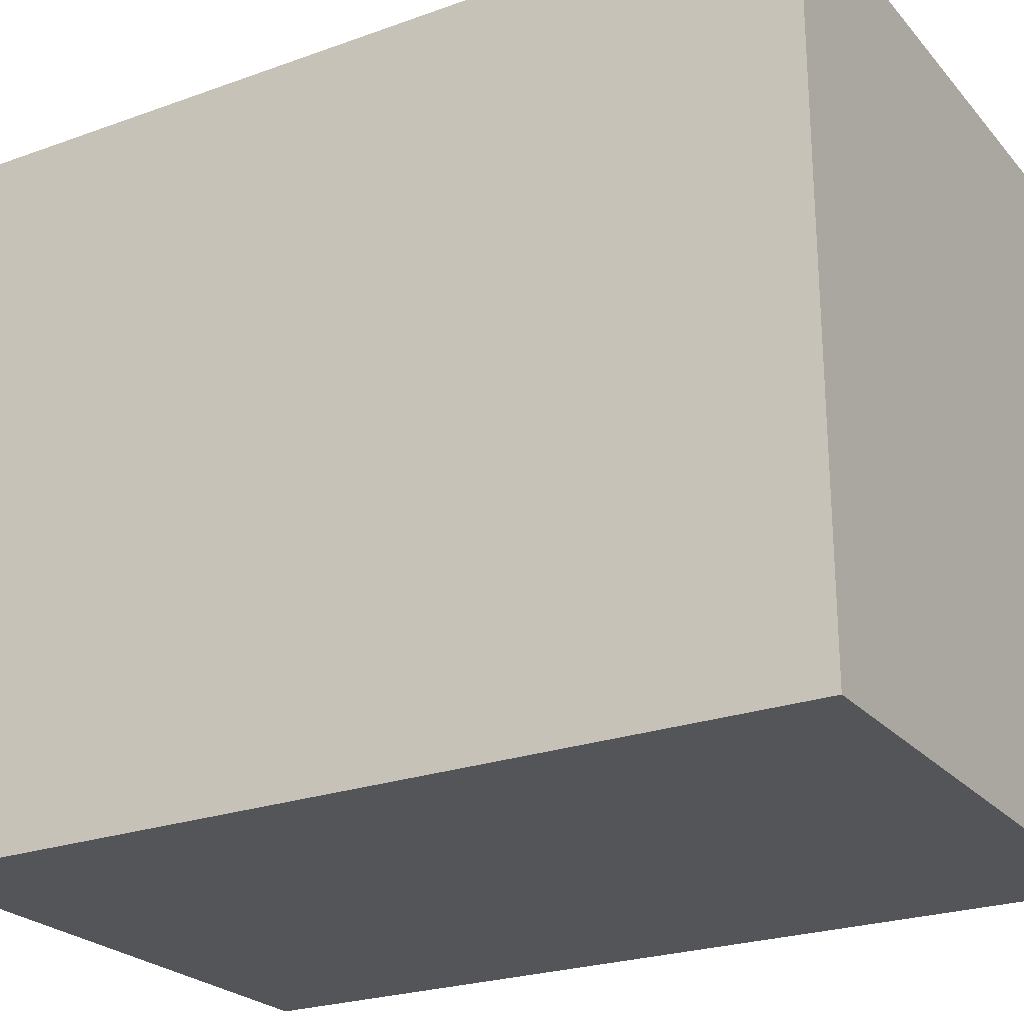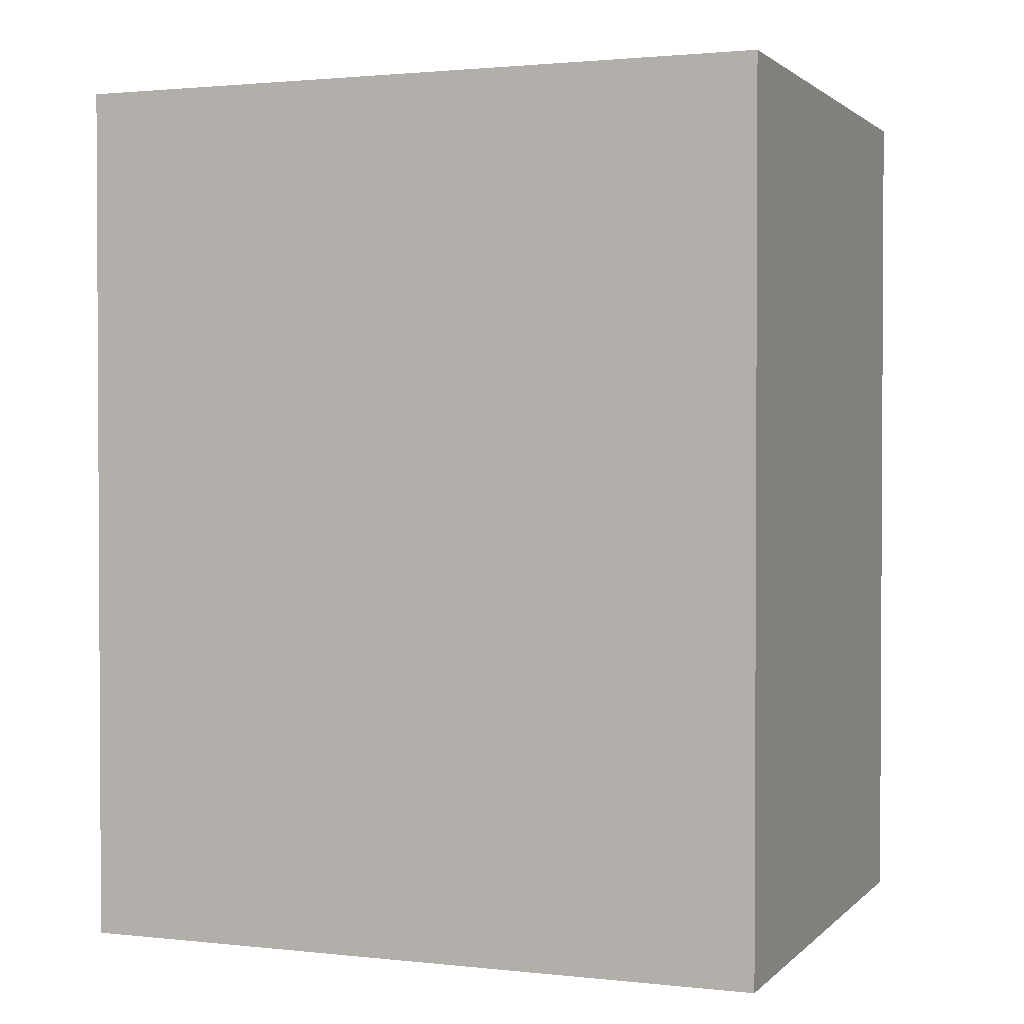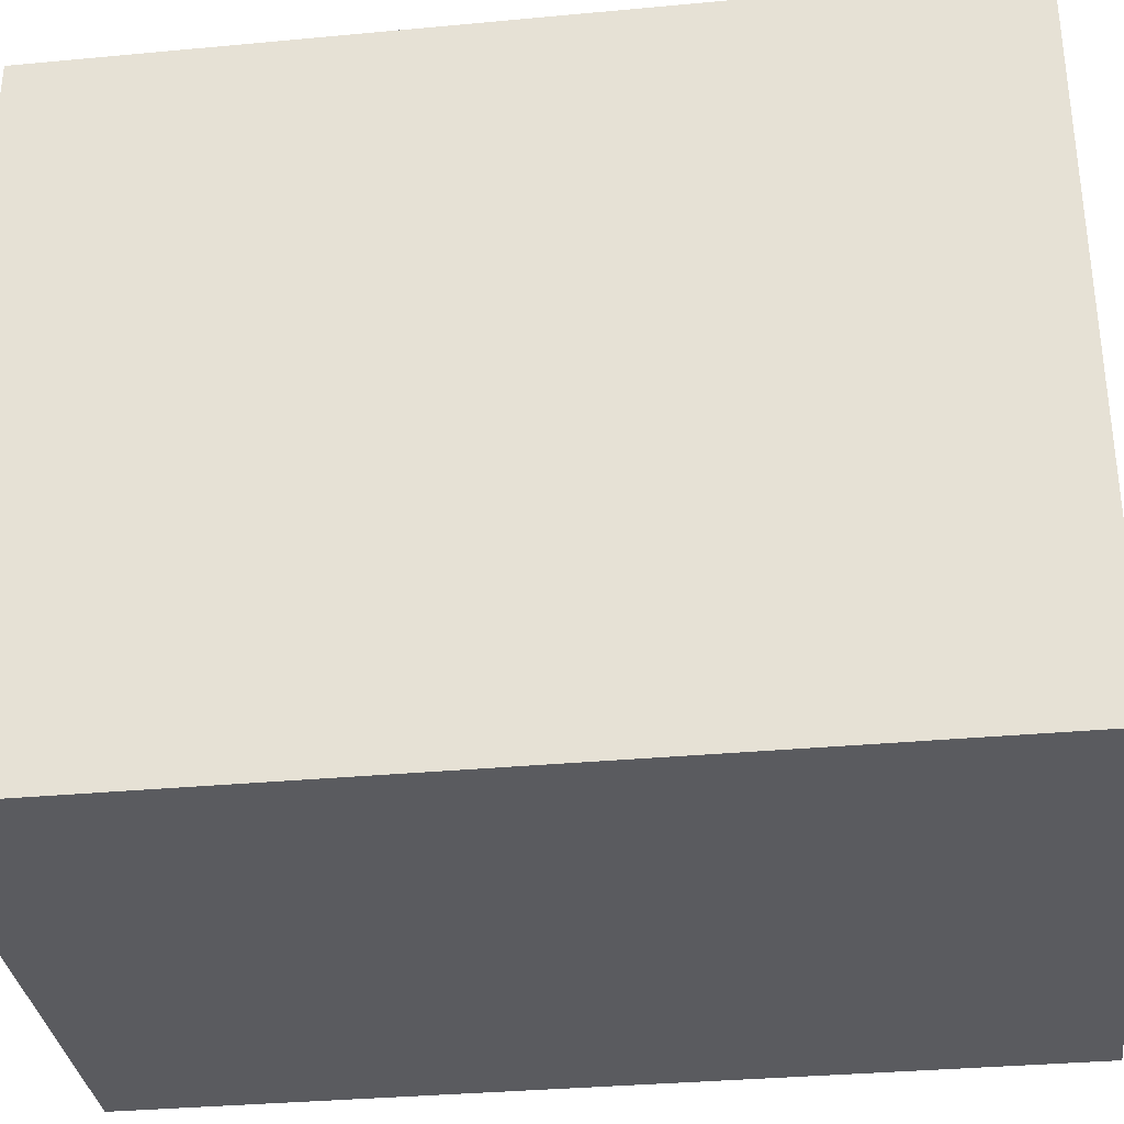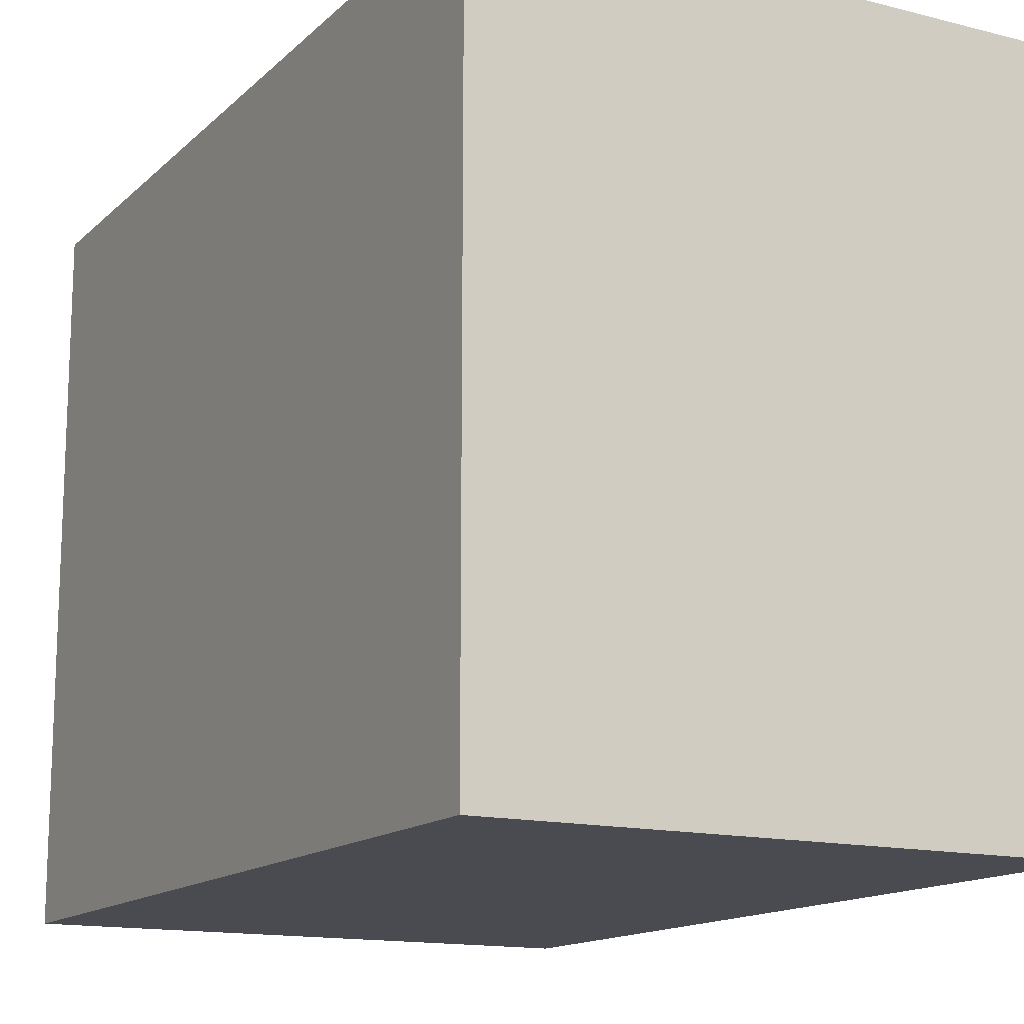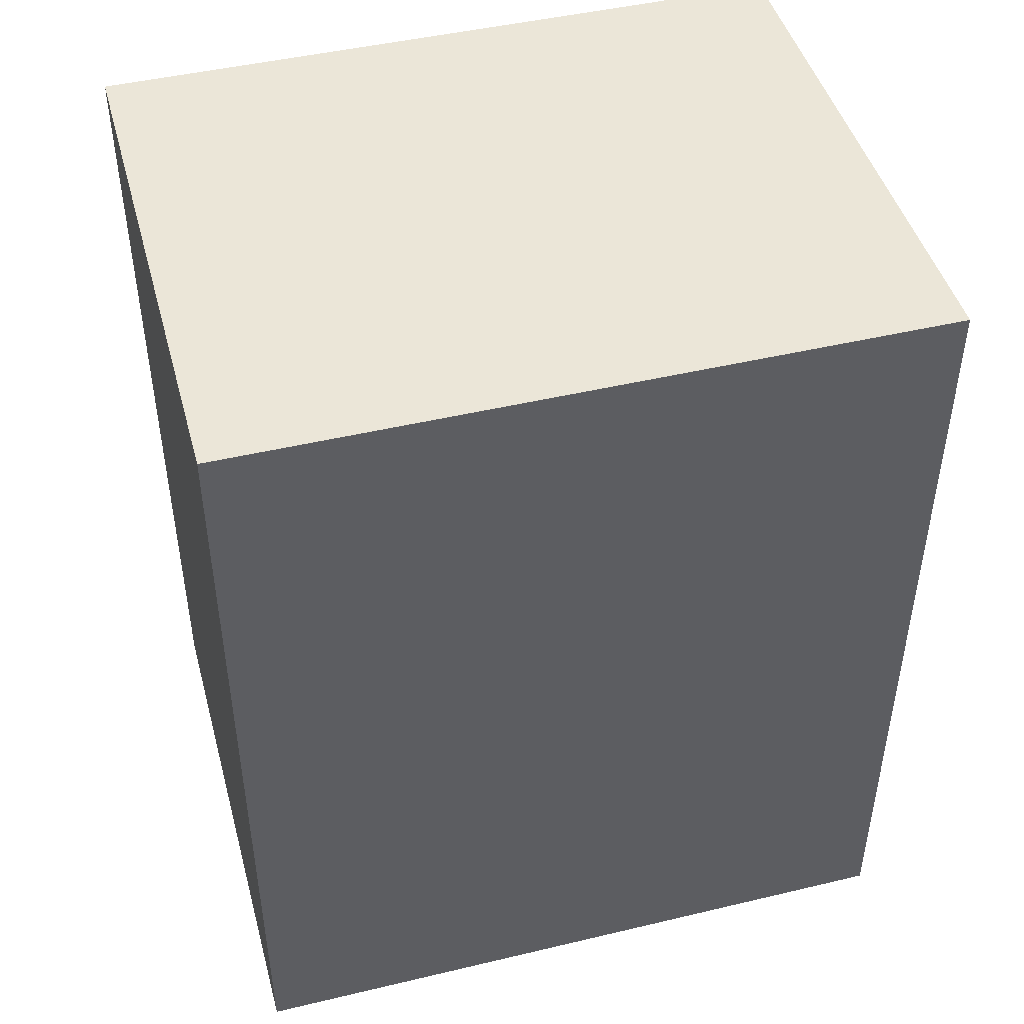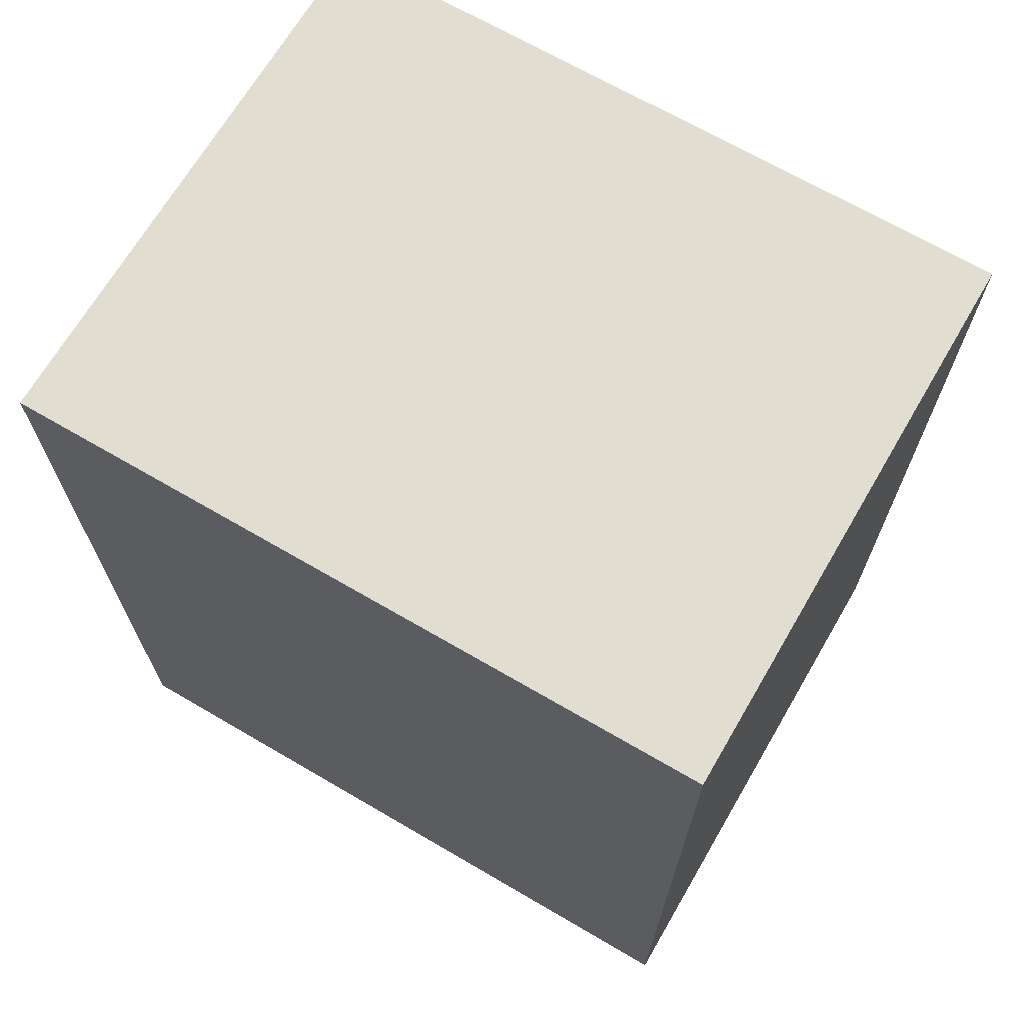
<metadata>
{"format":"obj","ext":"obj","renderer":"f3d","projection":"perspective","resolution":1024,"background":"white","views":[{"elev":-24.4,"azim":-59.4,"up":"+Z"},{"elev":1.7,"azim":-68.7,"up":"+Y"},{"elev":-33.2,"azim":97.3,"up":"+Z"},{"elev":-14.5,"azim":151.2,"up":"+Z"},{"elev":46.1,"azim":74.8,"up":"+Y"},{"elev":68.5,"azim":-59.7,"up":"+Y"}]}
</metadata>
<code>
g pb_Mesh207822
v -0 -5.202 0
v -4 -5.202 0
v -0 1 0
v -4 1 0
v -4 -5.202 0
v -4 -5.202 -5
v -4 1 0
v -4 1 -5
v -4 -5.202 -5
v -0 -5.202 -5
v -4 1 -5
v -0 1 -5
v -0 -5.202 -5
v -0 -5.202 0
v -0 1 -5
v -0 1 0
v -0 1 0
v -4 1 0
v -0 1 -5
v -4 1 -5
v -0 -5.202 -5
v -4 -5.202 -5
v -0 -5.202 0
v -4 -5.202 0
g pb_Mesh207822_0
f 3 2 1
f 3 4 2
f 7 6 5
f 7 8 6
f 11 10 9
f 11 12 10
f 15 14 13
f 15 16 14
f 19 18 17
f 19 20 18
f 23 22 21
f 23 24 22

</code>
